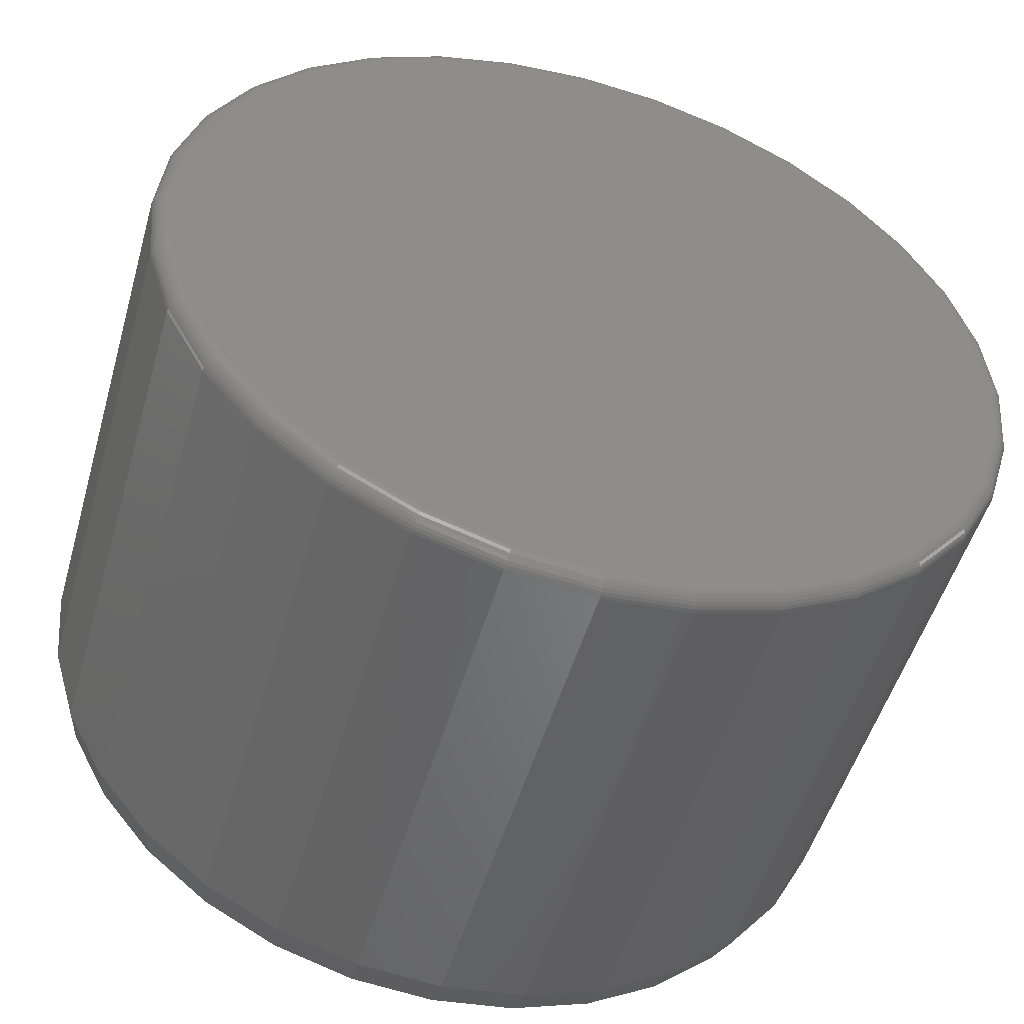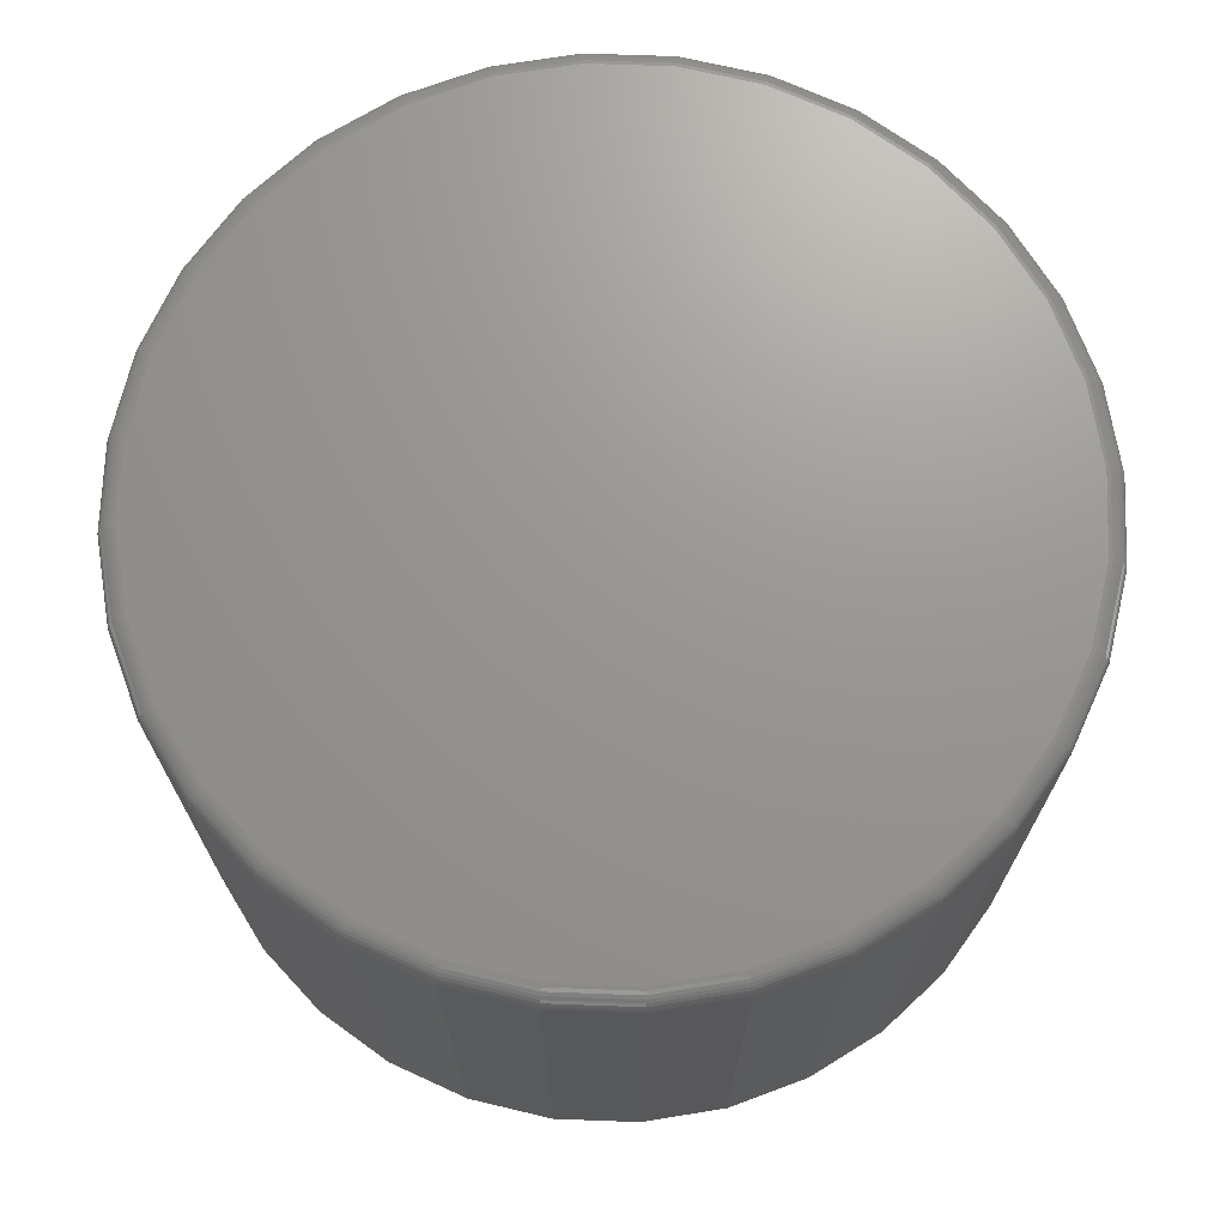
<metadata>
{"format":"stl","ext":"stl","renderer":"f3d","projection":"perspective","resolution":1024,"background":"white","views":[{"elev":-50.7,"azim":-15.9,"up":"+Y"},{"elev":70.4,"azim":120.2,"up":"+Z"}]}
</metadata>
<code>
# stl→obj: 352 verts, 700 faces
v 0.5664 -1.383e-16 0.04688
v 0.5664 -6.396e-16 0.7266
v 0.5556 -0.1101 0.04688
v 0.5556 -0.1101 0.7266
v 0.5235 -0.216 0.04688
v 0.5235 -0.216 0.7266
v 0.4713 -0.3136 0.04688
v 0.4713 -0.3136 0.7266
v 0.4011 -0.3991 0.04688
v 0.4011 -0.3991 0.7266
v 0.3156 -0.4693 0.04688
v 0.3156 -0.4693 0.7266
v 0.218 -0.5215 0.04688
v 0.218 -0.5215 0.7266
v 0.1121 -0.5536 0.04688
v 0.1121 -0.5536 0.7266
v 0.001974 -0.5645 0.04688
v 0.001974 -0.5645 0.7266
v -0.1081 -0.5536 0.04688
v -0.1081 -0.5536 0.7266
v -0.214 -0.5215 0.04688
v -0.214 -0.5215 0.7266
v -0.3116 -0.4693 0.04688
v -0.3116 -0.4693 0.7266
v -0.3972 -0.3991 0.04688
v -0.3972 -0.3991 0.7266
v -0.4674 -0.3136 0.04688
v -0.4674 -0.3136 0.7266
v -0.5195 -0.216 0.04688
v -0.5195 -0.216 0.7266
v -0.5517 -0.1101 0.04688
v -0.5517 -0.1101 0.7266
v -0.5625 6.913e-17 0.04688
v -0.5625 6.913e-17 0.7266
v -0.5517 0.1101 0.04688
v -0.5517 0.1101 0.7266
v -0.5195 0.216 0.04688
v -0.5195 0.216 0.7266
v -0.4674 0.3136 0.04688
v -0.4674 0.3136 0.7266
v -0.3972 0.3991 0.04688
v -0.3972 0.3991 0.7266
v -0.3116 0.4693 0.04688
v -0.3116 0.4693 0.7266
v -0.214 0.5215 0.04688
v -0.214 0.5215 0.7266
v -0.1081 0.5536 0.04688
v -0.1081 0.5536 0.7266
v 0.001974 0.5645 0.04688
v 0.001974 0.5645 0.7266
v 0.1121 0.5536 0.04688
v 0.1121 0.5536 0.7266
v 0.218 0.5215 0.04688
v 0.218 0.5215 0.7266
v 0.3156 0.4693 0.04688
v 0.3156 0.4693 0.7266
v 0.4011 0.3991 0.04688
v 0.4011 0.3991 0.7266
v 0.4713 0.3136 0.04688
v 0.4713 0.3136 0.7266
v 0.5235 0.216 0.04688
v 0.5235 0.216 0.7266
v 0.5556 0.1101 0.04688
v 0.5556 0.1101 0.7266
v 0.001974 0.5488 0
v 0.109 0.5383 0
v -0.1051 0.5383 0
v 0.001974 -0.5488 0
v -0.1051 -0.5383 0
v 0.109 -0.5383 0
v -0.2081 -0.5071 0
v 0.212 -0.5071 0
v -0.303 -0.4564 0
v 0.3069 -0.4564 0
v -0.3861 -0.3881 0
v 0.3901 -0.3881 0
v -0.4544 -0.3049 0
v 0.4583 -0.3049 0
v -0.5051 -0.21 0
v 0.509 -0.21 0
v -0.5363 -0.1071 0
v 0.5403 -0.1071 0
v -0.5469 8.799e-08 0
v 0.5508 1.135e-16 0
v -0.5363 0.1071 0
v 0.5403 0.1071 0
v -0.5051 0.21 0
v 0.509 0.21 0
v -0.4544 0.3049 0
v 0.4583 0.3049 0
v -0.3861 0.3881 0
v 0.3901 0.3881 0
v -0.303 0.4564 0
v 0.3069 0.4564 0
v -0.2081 0.5071 0
v 0.212 0.5071 0
v -0.1036 0.5306 0.75
v 0.1075 0.5306 0.75
v 0.001974 0.541 0.75
v 0.209 0.4999 0.75
v -0.2051 0.4999 0.75
v 0.3026 0.4499 0.75
v -0.2986 0.4499 0.75
v 0.3845 0.3826 0.75
v -0.3806 0.3826 0.75
v 0.4518 0.3006 0.75
v -0.4479 0.3006 0.75
v 0.5018 0.207 0.75
v -0.4979 0.207 0.75
v 0.5326 0.1056 0.75
v -0.5287 0.1056 0.75
v 0.543 -1.307e-16 0.75
v -0.5391 6.802e-17 0.75
v 0.5326 -0.1056 0.75
v -0.5287 -0.1056 0.75
v 0.5018 -0.207 0.75
v -0.4979 -0.207 0.75
v 0.4518 -0.3006 0.75
v -0.4479 -0.3006 0.75
v 0.3845 -0.3826 0.75
v -0.3806 -0.3826 0.75
v 0.3026 -0.4499 0.75
v -0.2986 -0.4499 0.75
v 0.209 -0.4999 0.75
v -0.2051 -0.4999 0.75
v 0.1075 -0.5306 0.75
v -0.1036 -0.5306 0.75
v 0.001974 -0.541 0.75
v 0.5476 2.776e-17 0.7495
v 0.5371 -0.1064 0.7495
v 0.552 0 0.7482
v 0.5414 -0.1073 0.7482
v 0.556 2.776e-17 0.7461
v 0.5454 -0.1081 0.7461
v 0.5596 2.776e-17 0.7431
v 0.5489 -0.1088 0.7431
v 0.5625 0 0.7396
v 0.5517 -0.1094 0.7396
v 0.5647 2.776e-17 0.7355
v 0.5539 -0.1098 0.7355
v 0.566 2.776e-17 0.7311
v 0.5552 -0.11 0.7311
v -0.5332 -0.1064 0.7495
v -0.5436 5.551e-16 0.7495
v -0.5375 -0.1073 0.7482
v -0.548 5.551e-16 0.7482
v -0.5414 -0.1081 0.7461
v -0.5521 5.551e-16 0.7461
v -0.5449 -0.1088 0.7431
v -0.5556 5.551e-16 0.7431
v -0.5478 -0.1094 0.7396
v -0.5586 5.551e-16 0.7396
v -0.5499 -0.1098 0.7355
v -0.5607 5.551e-16 0.7355
v -0.5512 -0.11 0.7311
v -0.562 5.551e-16 0.7311
v -0.5021 -0.2088 0.7495
v -0.5062 -0.2105 0.7482
v -0.5099 -0.212 0.7461
v -0.5132 -0.2134 0.7431
v -0.5159 -0.2145 0.7396
v -0.5179 -0.2153 0.7355
v -0.5191 -0.2158 0.7311
v -0.4517 -0.3031 0.7495
v -0.4553 -0.3056 0.7482
v -0.4587 -0.3078 0.7461
v -0.4617 -0.3098 0.7431
v -0.4641 -0.3114 0.7396
v -0.4659 -0.3126 0.7355
v -0.467 -0.3134 0.7311
v -0.3838 -0.3858 0.7495
v -0.3869 -0.3889 0.7482
v -0.3898 -0.3918 0.7461
v -0.3923 -0.3943 0.7431
v -0.3944 -0.3964 0.7396
v -0.3959 -0.3979 0.7355
v -0.3969 -0.3988 0.7311
v -0.3012 -0.4537 0.7495
v -0.3036 -0.4573 0.7482
v -0.3058 -0.4607 0.7461
v -0.3078 -0.4636 0.7431
v -0.3094 -0.4661 0.7396
v -0.3106 -0.4679 0.7355
v -0.3114 -0.469 0.7311
v -0.2068 -0.5041 0.7495
v -0.2085 -0.5081 0.7482
v -0.2101 -0.5119 0.7461
v -0.2114 -0.5152 0.7431
v -0.2125 -0.5179 0.7396
v -0.2134 -0.5199 0.7355
v -0.2139 -0.5211 0.7311
v -0.1045 -0.5351 0.7495
v -0.1053 -0.5394 0.7482
v -0.1061 -0.5434 0.7461
v -0.1068 -0.5469 0.7431
v -0.1074 -0.5498 0.7396
v -0.1078 -0.5519 0.7355
v -0.1081 -0.5532 0.7311
v 0.001974 -0.5456 0.7495
v 0.001974 -0.55 0.7482
v 0.001974 -0.5541 0.7461
v 0.001974 -0.5576 0.7431
v 0.001974 -0.5605 0.7396
v 0.001974 -0.5627 0.7355
v 0.001974 -0.564 0.7311
v 0.1084 -0.5351 0.7495
v 0.1093 -0.5394 0.7482
v 0.1101 -0.5434 0.7461
v 0.1108 -0.5469 0.7431
v 0.1113 -0.5498 0.7396
v 0.1117 -0.5519 0.7355
v 0.112 -0.5532 0.7311
v 0.2108 -0.5041 0.7495
v 0.2125 -0.5081 0.7482
v 0.214 -0.5119 0.7461
v 0.2154 -0.5152 0.7431
v 0.2165 -0.5179 0.7396
v 0.2173 -0.5199 0.7355
v 0.2178 -0.5211 0.7311
v 0.3051 -0.4537 0.7495
v 0.3075 -0.4573 0.7482
v 0.3098 -0.4607 0.7461
v 0.3118 -0.4636 0.7431
v 0.3134 -0.4661 0.7396
v 0.3146 -0.4679 0.7355
v 0.3153 -0.469 0.7311
v 0.3878 -0.3858 0.7495
v 0.3909 -0.3889 0.7482
v 0.3938 -0.3918 0.7461
v 0.3963 -0.3943 0.7431
v 0.3983 -0.3964 0.7396
v 0.3999 -0.3979 0.7355
v 0.4008 -0.3988 0.7311
v 0.4556 -0.3031 0.7495
v 0.4593 -0.3056 0.7482
v 0.4627 -0.3078 0.7461
v 0.4656 -0.3098 0.7431
v 0.468 -0.3114 0.7396
v 0.4698 -0.3126 0.7355
v 0.4709 -0.3134 0.7311
v 0.5061 -0.2088 0.7495
v 0.5101 -0.2105 0.7482
v 0.5139 -0.212 0.7461
v 0.5171 -0.2134 0.7431
v 0.5198 -0.2145 0.7396
v 0.5218 -0.2153 0.7355
v 0.5231 -0.2158 0.7311
v -0.5332 0.1064 0.7495
v -0.5375 0.1073 0.7482
v -0.5414 0.1081 0.7461
v -0.5449 0.1088 0.7431
v -0.5478 0.1094 0.7396
v -0.5499 0.1098 0.7355
v -0.5512 0.11 0.7311
v 0.5371 0.1064 0.7495
v 0.5414 0.1073 0.7482
v 0.5454 0.1081 0.7461
v 0.5489 0.1088 0.7431
v 0.5517 0.1094 0.7396
v 0.5539 0.1098 0.7355
v 0.5552 0.11 0.7311
v 0.5061 0.2088 0.7495
v 0.5101 0.2105 0.7482
v 0.5139 0.212 0.7461
v 0.5171 0.2134 0.7431
v 0.5198 0.2145 0.7396
v 0.5218 0.2153 0.7355
v 0.5231 0.2158 0.7311
v 0.4556 0.3031 0.7495
v 0.4593 0.3056 0.7482
v 0.4627 0.3078 0.7461
v 0.4656 0.3098 0.7431
v 0.468 0.3114 0.7396
v 0.4698 0.3126 0.7355
v 0.4709 0.3134 0.7311
v 0.3878 0.3858 0.7495
v 0.3909 0.3889 0.7482
v 0.3938 0.3918 0.7461
v 0.3963 0.3943 0.7431
v 0.3983 0.3964 0.7396
v 0.3999 0.3979 0.7355
v 0.4008 0.3988 0.7311
v 0.3051 0.4537 0.7495
v 0.3075 0.4573 0.7482
v 0.3098 0.4607 0.7461
v 0.3118 0.4636 0.7431
v 0.3134 0.4661 0.7396
v 0.3146 0.4679 0.7355
v 0.3153 0.469 0.7311
v 0.2108 0.5041 0.7495
v 0.2125 0.5081 0.7482
v 0.214 0.5119 0.7461
v 0.2154 0.5152 0.7431
v 0.2165 0.5179 0.7396
v 0.2173 0.5199 0.7355
v 0.2178 0.5211 0.7311
v 0.1084 0.5351 0.7495
v 0.1093 0.5394 0.7482
v 0.1101 0.5434 0.7461
v 0.1108 0.5469 0.7431
v 0.1113 0.5498 0.7396
v 0.1117 0.5519 0.7355
v 0.112 0.5532 0.7311
v 0.001974 0.5456 0.7495
v 0.001974 0.55 0.7482
v 0.001974 0.5541 0.7461
v 0.001974 0.5576 0.7431
v 0.001974 0.5605 0.7396
v 0.001974 0.5627 0.7355
v 0.001974 0.564 0.7311
v -0.1045 0.5351 0.7495
v -0.1053 0.5394 0.7482
v -0.1061 0.5434 0.7461
v -0.1068 0.5469 0.7431
v -0.1074 0.5498 0.7396
v -0.1078 0.5519 0.7355
v -0.1081 0.5532 0.7311
v -0.2068 0.5041 0.7495
v -0.2085 0.5081 0.7482
v -0.2101 0.5119 0.7461
v -0.2114 0.5152 0.7431
v -0.2125 0.5179 0.7396
v -0.2134 0.5199 0.7355
v -0.2139 0.5211 0.7311
v -0.3012 0.4537 0.7495
v -0.3036 0.4573 0.7482
v -0.3058 0.4607 0.7461
v -0.3078 0.4636 0.7431
v -0.3094 0.4661 0.7396
v -0.3106 0.4679 0.7355
v -0.3114 0.469 0.7311
v -0.3838 0.3858 0.7495
v -0.3869 0.3889 0.7482
v -0.3898 0.3918 0.7461
v -0.3923 0.3943 0.7431
v -0.3944 0.3964 0.7396
v -0.3959 0.3979 0.7355
v -0.3969 0.3988 0.7311
v -0.4517 0.3031 0.7495
v -0.4553 0.3056 0.7482
v -0.4587 0.3078 0.7461
v -0.4617 0.3098 0.7431
v -0.4641 0.3114 0.7396
v -0.4659 0.3126 0.7355
v -0.467 0.3134 0.7311
v -0.5021 0.2088 0.7495
v -0.5062 0.2105 0.7482
v -0.5099 0.212 0.7461
v -0.5132 0.2134 0.7431
v -0.5159 0.2145 0.7396
v -0.5179 0.2153 0.7355
v -0.5191 0.2158 0.7311
f 1 2 3
f 3 2 4
f 3 4 5
f 5 4 6
f 5 6 7
f 7 6 8
f 7 8 9
f 9 8 10
f 9 10 11
f 11 10 12
f 11 12 13
f 13 12 14
f 13 14 15
f 15 14 16
f 15 16 17
f 17 16 18
f 17 18 19
f 19 18 20
f 19 20 21
f 21 20 22
f 21 22 23
f 23 22 24
f 23 24 25
f 25 24 26
f 25 26 27
f 27 26 28
f 27 28 29
f 29 28 30
f 29 30 31
f 31 30 32
f 31 32 33
f 33 32 34
f 33 34 35
f 35 34 36
f 35 36 37
f 37 36 38
f 37 38 39
f 39 38 40
f 39 40 41
f 41 40 42
f 41 42 43
f 43 42 44
f 43 44 45
f 45 44 46
f 45 46 47
f 47 46 48
f 47 48 49
f 49 48 50
f 49 50 51
f 51 50 52
f 51 52 53
f 53 52 54
f 53 54 55
f 55 54 56
f 55 56 57
f 57 56 58
f 57 58 59
f 59 58 60
f 59 60 61
f 61 60 62
f 61 62 63
f 63 62 64
f 63 64 1
f 1 64 2
f 65 66 67
f 68 69 70
f 70 69 71
f 70 71 72
f 72 71 73
f 72 73 74
f 74 73 75
f 74 75 76
f 76 75 77
f 76 77 78
f 78 77 79
f 78 79 80
f 80 79 81
f 80 81 82
f 82 81 83
f 82 83 84
f 84 83 85
f 84 85 86
f 86 85 87
f 86 87 88
f 88 87 89
f 88 89 90
f 90 89 91
f 90 91 92
f 92 91 93
f 92 93 94
f 94 93 95
f 94 95 96
f 96 95 67
f 96 67 66
f 83 33 85
f 85 33 35
f 85 35 87
f 87 35 37
f 87 37 89
f 89 37 39
f 89 39 91
f 91 39 41
f 91 41 93
f 93 41 43
f 93 43 95
f 95 43 45
f 95 45 67
f 67 45 47
f 67 47 65
f 65 47 49
f 65 49 66
f 66 49 51
f 66 51 96
f 96 51 53
f 96 53 94
f 94 53 55
f 94 55 92
f 92 55 57
f 92 57 90
f 90 57 59
f 90 59 88
f 88 59 61
f 88 61 86
f 86 61 63
f 86 63 84
f 84 63 1
f 84 1 82
f 82 1 3
f 82 3 80
f 80 3 5
f 80 5 78
f 78 5 7
f 78 7 76
f 76 7 9
f 76 9 74
f 74 9 11
f 74 11 72
f 72 11 13
f 72 13 70
f 70 13 15
f 70 15 68
f 68 15 17
f 68 17 69
f 69 17 19
f 69 19 71
f 71 19 21
f 71 21 73
f 73 21 23
f 73 23 75
f 75 23 25
f 75 25 77
f 77 25 27
f 77 27 79
f 79 27 29
f 79 29 81
f 81 29 31
f 81 31 83
f 83 31 33
f 97 98 99
f 98 97 100
f 100 97 101
f 100 101 102
f 102 101 103
f 102 103 104
f 104 103 105
f 104 105 106
f 106 105 107
f 106 107 108
f 108 107 109
f 108 109 110
f 110 109 111
f 110 111 112
f 112 111 113
f 112 113 114
f 114 113 115
f 114 115 116
f 116 115 117
f 116 117 118
f 118 117 119
f 118 119 120
f 120 119 121
f 120 121 122
f 122 121 123
f 122 123 124
f 124 123 125
f 124 125 126
f 126 125 127
f 126 127 128
f 112 114 129
f 129 114 130
f 129 130 131
f 131 130 132
f 131 132 133
f 133 132 134
f 133 134 135
f 135 134 136
f 135 136 137
f 137 136 138
f 137 138 139
f 139 138 140
f 139 140 141
f 141 140 142
f 141 142 2
f 2 142 4
f 115 113 143
f 143 113 144
f 143 144 145
f 145 144 146
f 145 146 147
f 147 146 148
f 147 148 149
f 149 148 150
f 149 150 151
f 151 150 152
f 151 152 153
f 153 152 154
f 153 154 155
f 155 154 156
f 155 156 32
f 32 156 34
f 117 115 157
f 157 115 143
f 157 143 158
f 158 143 145
f 158 145 159
f 159 145 147
f 159 147 160
f 160 147 149
f 160 149 161
f 161 149 151
f 161 151 162
f 162 151 153
f 162 153 163
f 163 153 155
f 163 155 30
f 30 155 32
f 119 117 164
f 164 117 157
f 164 157 165
f 165 157 158
f 165 158 166
f 166 158 159
f 166 159 167
f 167 159 160
f 167 160 168
f 168 160 161
f 168 161 169
f 169 161 162
f 169 162 170
f 170 162 163
f 170 163 28
f 28 163 30
f 121 119 171
f 171 119 164
f 171 164 172
f 172 164 165
f 172 165 173
f 173 165 166
f 173 166 174
f 174 166 167
f 174 167 175
f 175 167 168
f 175 168 176
f 176 168 169
f 176 169 177
f 177 169 170
f 177 170 26
f 26 170 28
f 123 121 178
f 178 121 171
f 178 171 179
f 179 171 172
f 179 172 180
f 180 172 173
f 180 173 181
f 181 173 174
f 181 174 182
f 182 174 175
f 182 175 183
f 183 175 176
f 183 176 184
f 184 176 177
f 184 177 24
f 24 177 26
f 125 123 185
f 185 123 178
f 185 178 186
f 186 178 179
f 186 179 187
f 187 179 180
f 187 180 188
f 188 180 181
f 188 181 189
f 189 181 182
f 189 182 190
f 190 182 183
f 190 183 191
f 191 183 184
f 191 184 22
f 22 184 24
f 127 125 192
f 192 125 185
f 192 185 193
f 193 185 186
f 193 186 194
f 194 186 187
f 194 187 195
f 195 187 188
f 195 188 196
f 196 188 189
f 196 189 197
f 197 189 190
f 197 190 198
f 198 190 191
f 198 191 20
f 20 191 22
f 128 127 199
f 199 127 192
f 199 192 200
f 200 192 193
f 200 193 201
f 201 193 194
f 201 194 202
f 202 194 195
f 202 195 203
f 203 195 196
f 203 196 204
f 204 196 197
f 204 197 205
f 205 197 198
f 205 198 18
f 18 198 20
f 126 128 206
f 206 128 199
f 206 199 207
f 207 199 200
f 207 200 208
f 208 200 201
f 208 201 209
f 209 201 202
f 209 202 210
f 210 202 203
f 210 203 211
f 211 203 204
f 211 204 212
f 212 204 205
f 212 205 16
f 16 205 18
f 124 126 213
f 213 126 206
f 213 206 214
f 214 206 207
f 214 207 215
f 215 207 208
f 215 208 216
f 216 208 209
f 216 209 217
f 217 209 210
f 217 210 218
f 218 210 211
f 218 211 219
f 219 211 212
f 219 212 14
f 14 212 16
f 122 124 220
f 220 124 213
f 220 213 221
f 221 213 214
f 221 214 222
f 222 214 215
f 222 215 223
f 223 215 216
f 223 216 224
f 224 216 217
f 224 217 225
f 225 217 218
f 225 218 226
f 226 218 219
f 226 219 12
f 12 219 14
f 120 122 227
f 227 122 220
f 227 220 228
f 228 220 221
f 228 221 229
f 229 221 222
f 229 222 230
f 230 222 223
f 230 223 231
f 231 223 224
f 231 224 232
f 232 224 225
f 232 225 233
f 233 225 226
f 233 226 10
f 10 226 12
f 118 120 234
f 234 120 227
f 234 227 235
f 235 227 228
f 235 228 236
f 236 228 229
f 236 229 237
f 237 229 230
f 237 230 238
f 238 230 231
f 238 231 239
f 239 231 232
f 239 232 240
f 240 232 233
f 240 233 8
f 8 233 10
f 116 118 241
f 241 118 234
f 241 234 242
f 242 234 235
f 242 235 243
f 243 235 236
f 243 236 244
f 244 236 237
f 244 237 245
f 245 237 238
f 245 238 246
f 246 238 239
f 246 239 247
f 247 239 240
f 247 240 6
f 6 240 8
f 114 116 130
f 130 116 241
f 130 241 132
f 132 241 242
f 132 242 134
f 134 242 243
f 134 243 136
f 136 243 244
f 136 244 138
f 138 244 245
f 138 245 140
f 140 245 246
f 140 246 142
f 142 246 247
f 142 247 4
f 4 247 6
f 113 111 144
f 144 111 248
f 144 248 146
f 146 248 249
f 146 249 148
f 148 249 250
f 148 250 150
f 150 250 251
f 150 251 152
f 152 251 252
f 152 252 154
f 154 252 253
f 154 253 156
f 156 253 254
f 156 254 34
f 34 254 36
f 110 112 255
f 255 112 129
f 255 129 256
f 256 129 131
f 256 131 257
f 257 131 133
f 257 133 258
f 258 133 135
f 258 135 259
f 259 135 137
f 259 137 260
f 260 137 139
f 260 139 261
f 261 139 141
f 261 141 64
f 64 141 2
f 108 110 262
f 262 110 255
f 262 255 263
f 263 255 256
f 263 256 264
f 264 256 257
f 264 257 265
f 265 257 258
f 265 258 266
f 266 258 259
f 266 259 267
f 267 259 260
f 267 260 268
f 268 260 261
f 268 261 62
f 62 261 64
f 106 108 269
f 269 108 262
f 269 262 270
f 270 262 263
f 270 263 271
f 271 263 264
f 271 264 272
f 272 264 265
f 272 265 273
f 273 265 266
f 273 266 274
f 274 266 267
f 274 267 275
f 275 267 268
f 275 268 60
f 60 268 62
f 104 106 276
f 276 106 269
f 276 269 277
f 277 269 270
f 277 270 278
f 278 270 271
f 278 271 279
f 279 271 272
f 279 272 280
f 280 272 273
f 280 273 281
f 281 273 274
f 281 274 282
f 282 274 275
f 282 275 58
f 58 275 60
f 102 104 283
f 283 104 276
f 283 276 284
f 284 276 277
f 284 277 285
f 285 277 278
f 285 278 286
f 286 278 279
f 286 279 287
f 287 279 280
f 287 280 288
f 288 280 281
f 288 281 289
f 289 281 282
f 289 282 56
f 56 282 58
f 100 102 290
f 290 102 283
f 290 283 291
f 291 283 284
f 291 284 292
f 292 284 285
f 292 285 293
f 293 285 286
f 293 286 294
f 294 286 287
f 294 287 295
f 295 287 288
f 295 288 296
f 296 288 289
f 296 289 54
f 54 289 56
f 98 100 297
f 297 100 290
f 297 290 298
f 298 290 291
f 298 291 299
f 299 291 292
f 299 292 300
f 300 292 293
f 300 293 301
f 301 293 294
f 301 294 302
f 302 294 295
f 302 295 303
f 303 295 296
f 303 296 52
f 52 296 54
f 99 98 304
f 304 98 297
f 304 297 305
f 305 297 298
f 305 298 306
f 306 298 299
f 306 299 307
f 307 299 300
f 307 300 308
f 308 300 301
f 308 301 309
f 309 301 302
f 309 302 310
f 310 302 303
f 310 303 50
f 50 303 52
f 97 99 311
f 311 99 304
f 311 304 312
f 312 304 305
f 312 305 313
f 313 305 306
f 313 306 314
f 314 306 307
f 314 307 315
f 315 307 308
f 315 308 316
f 316 308 309
f 316 309 317
f 317 309 310
f 317 310 48
f 48 310 50
f 101 97 318
f 318 97 311
f 318 311 319
f 319 311 312
f 319 312 320
f 320 312 313
f 320 313 321
f 321 313 314
f 321 314 322
f 322 314 315
f 322 315 323
f 323 315 316
f 323 316 324
f 324 316 317
f 324 317 46
f 46 317 48
f 103 101 325
f 325 101 318
f 325 318 326
f 326 318 319
f 326 319 327
f 327 319 320
f 327 320 328
f 328 320 321
f 328 321 329
f 329 321 322
f 329 322 330
f 330 322 323
f 330 323 331
f 331 323 324
f 331 324 44
f 44 324 46
f 105 103 332
f 332 103 325
f 332 325 333
f 333 325 326
f 333 326 334
f 334 326 327
f 334 327 335
f 335 327 328
f 335 328 336
f 336 328 329
f 336 329 337
f 337 329 330
f 337 330 338
f 338 330 331
f 338 331 42
f 42 331 44
f 107 105 339
f 339 105 332
f 339 332 340
f 340 332 333
f 340 333 341
f 341 333 334
f 341 334 342
f 342 334 335
f 342 335 343
f 343 335 336
f 343 336 344
f 344 336 337
f 344 337 345
f 345 337 338
f 345 338 40
f 40 338 42
f 109 107 346
f 346 107 339
f 346 339 347
f 347 339 340
f 347 340 348
f 348 340 341
f 348 341 349
f 349 341 342
f 349 342 350
f 350 342 343
f 350 343 351
f 351 343 344
f 351 344 352
f 352 344 345
f 352 345 38
f 38 345 40
f 111 109 248
f 248 109 346
f 248 346 249
f 249 346 347
f 249 347 250
f 250 347 348
f 250 348 251
f 251 348 349
f 251 349 252
f 252 349 350
f 252 350 253
f 253 350 351
f 253 351 254
f 254 351 352
f 254 352 36
f 36 352 38

</code>
